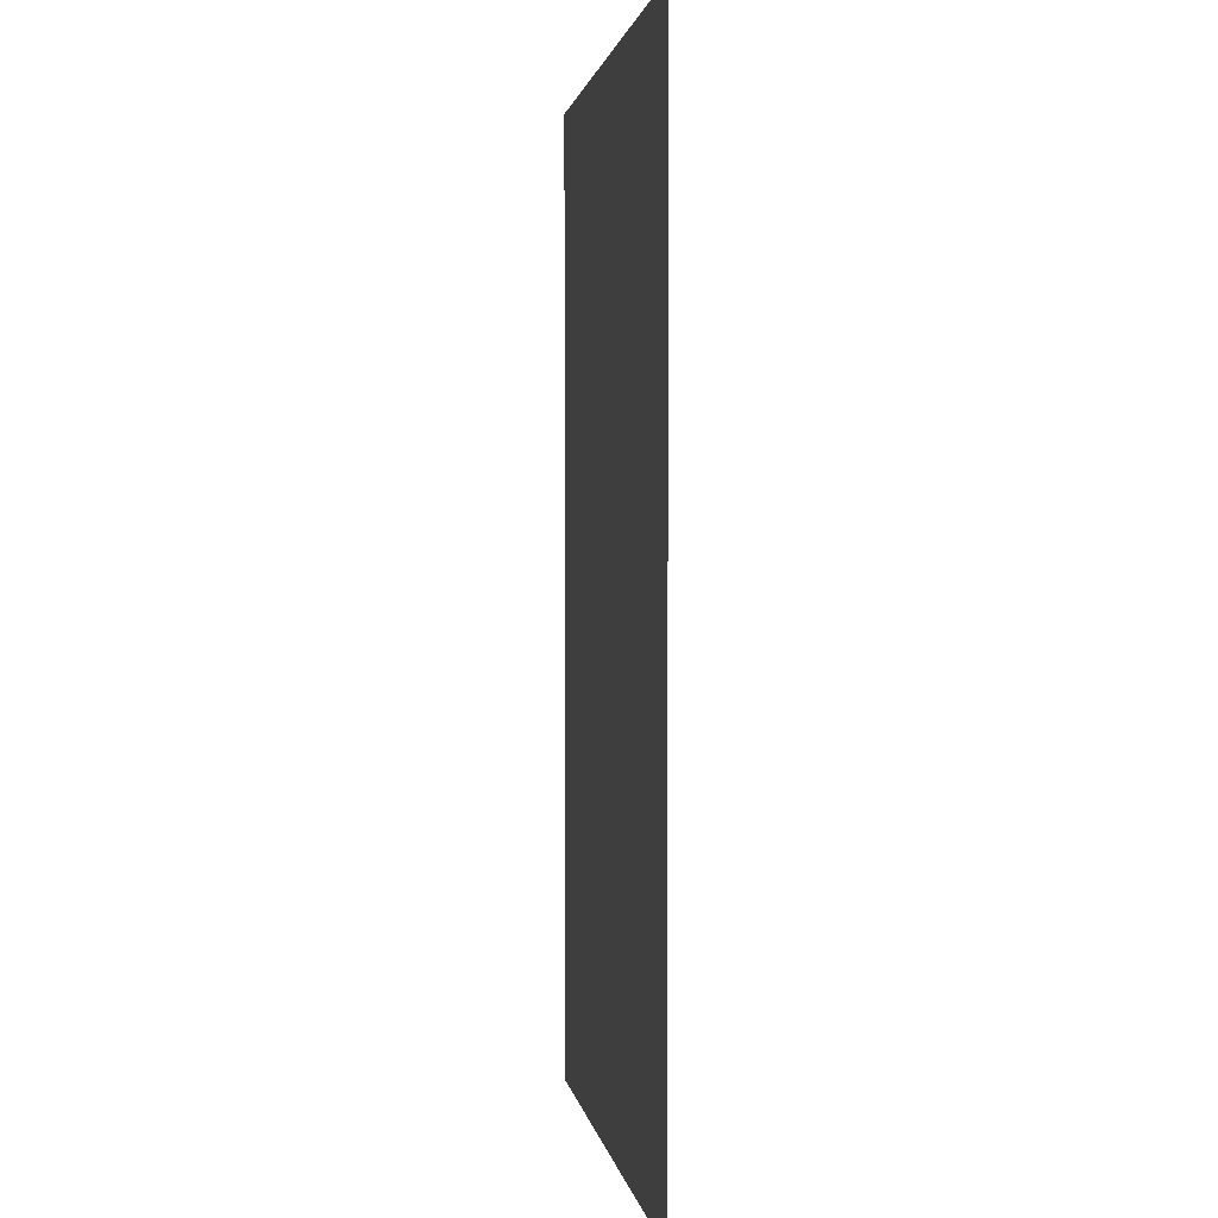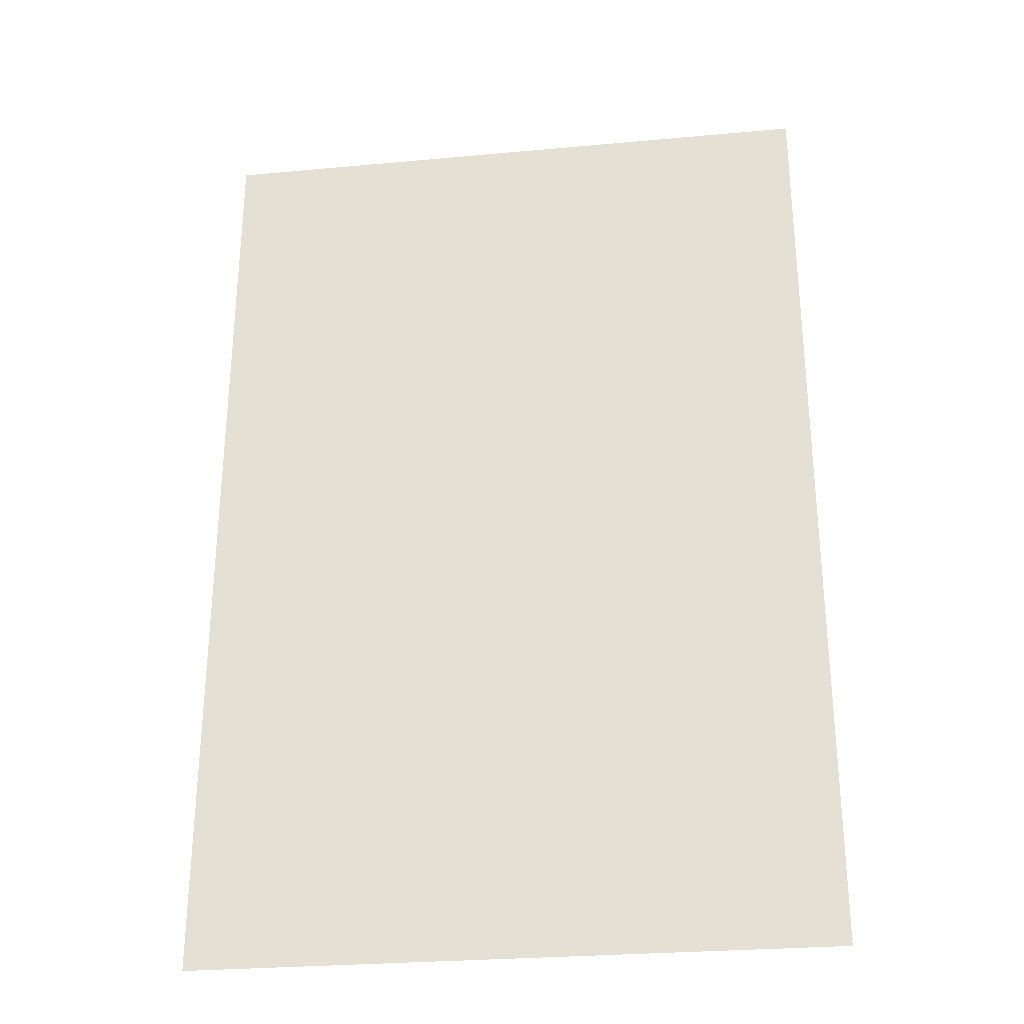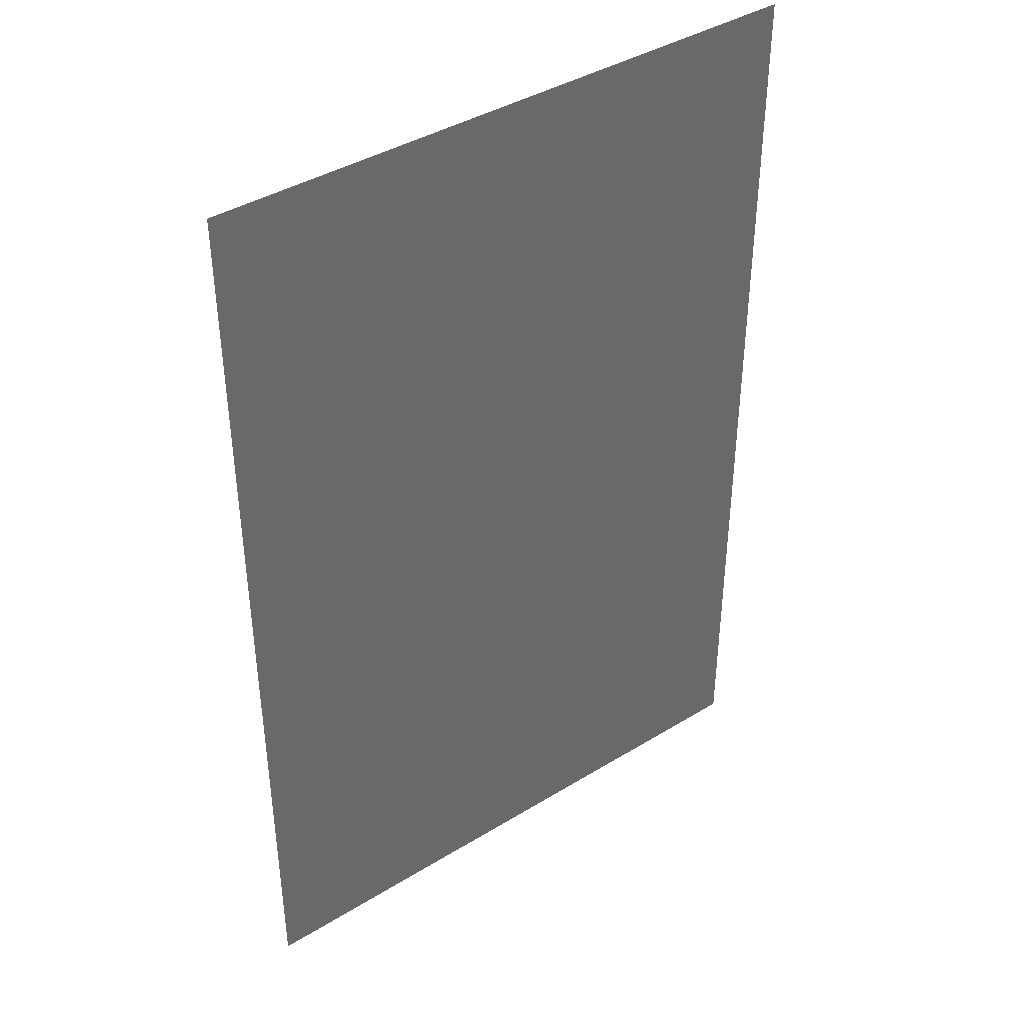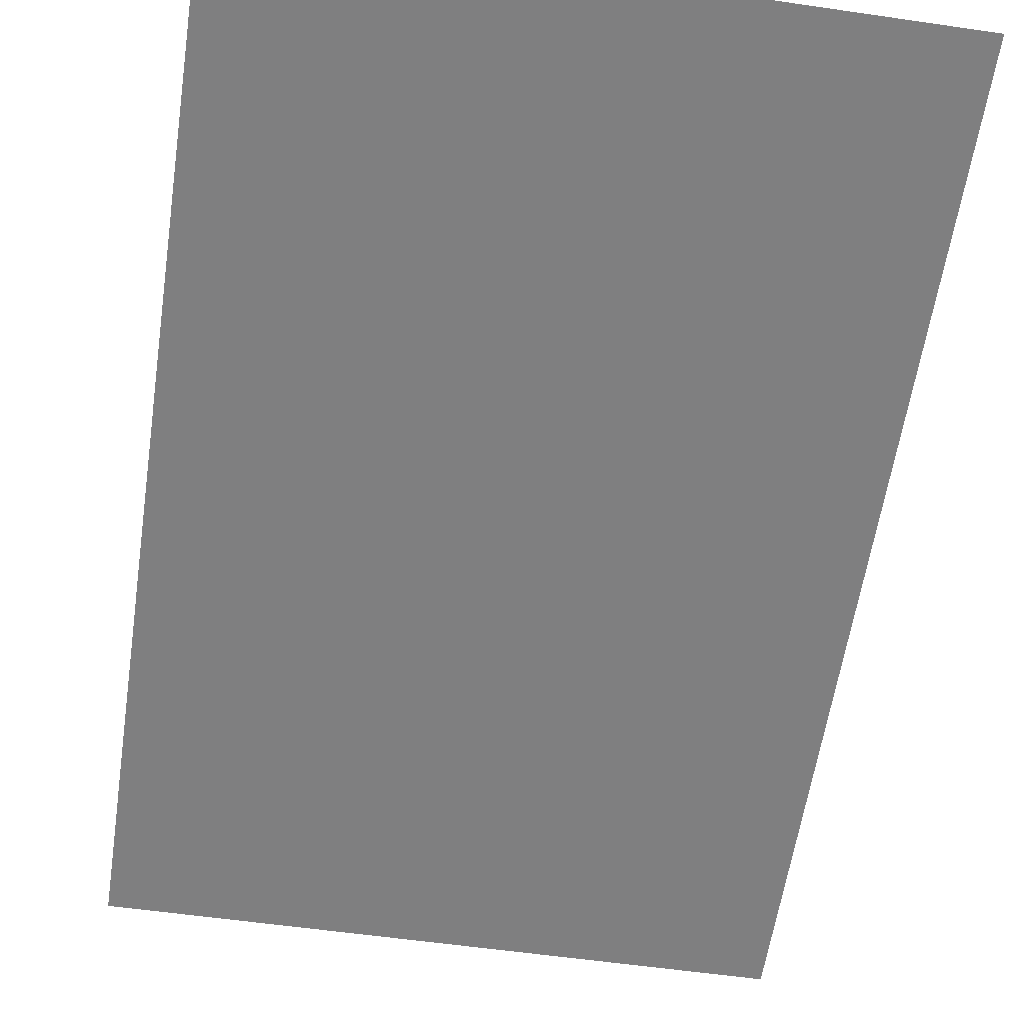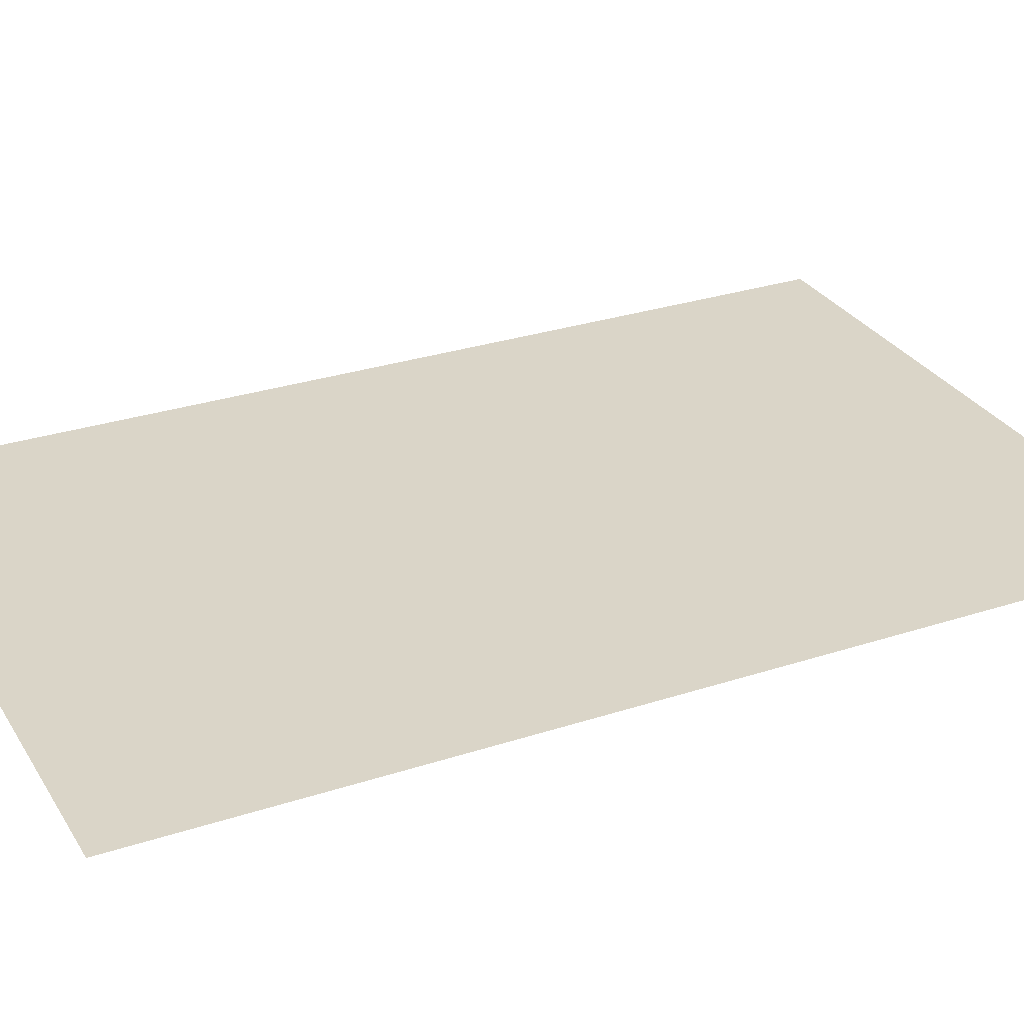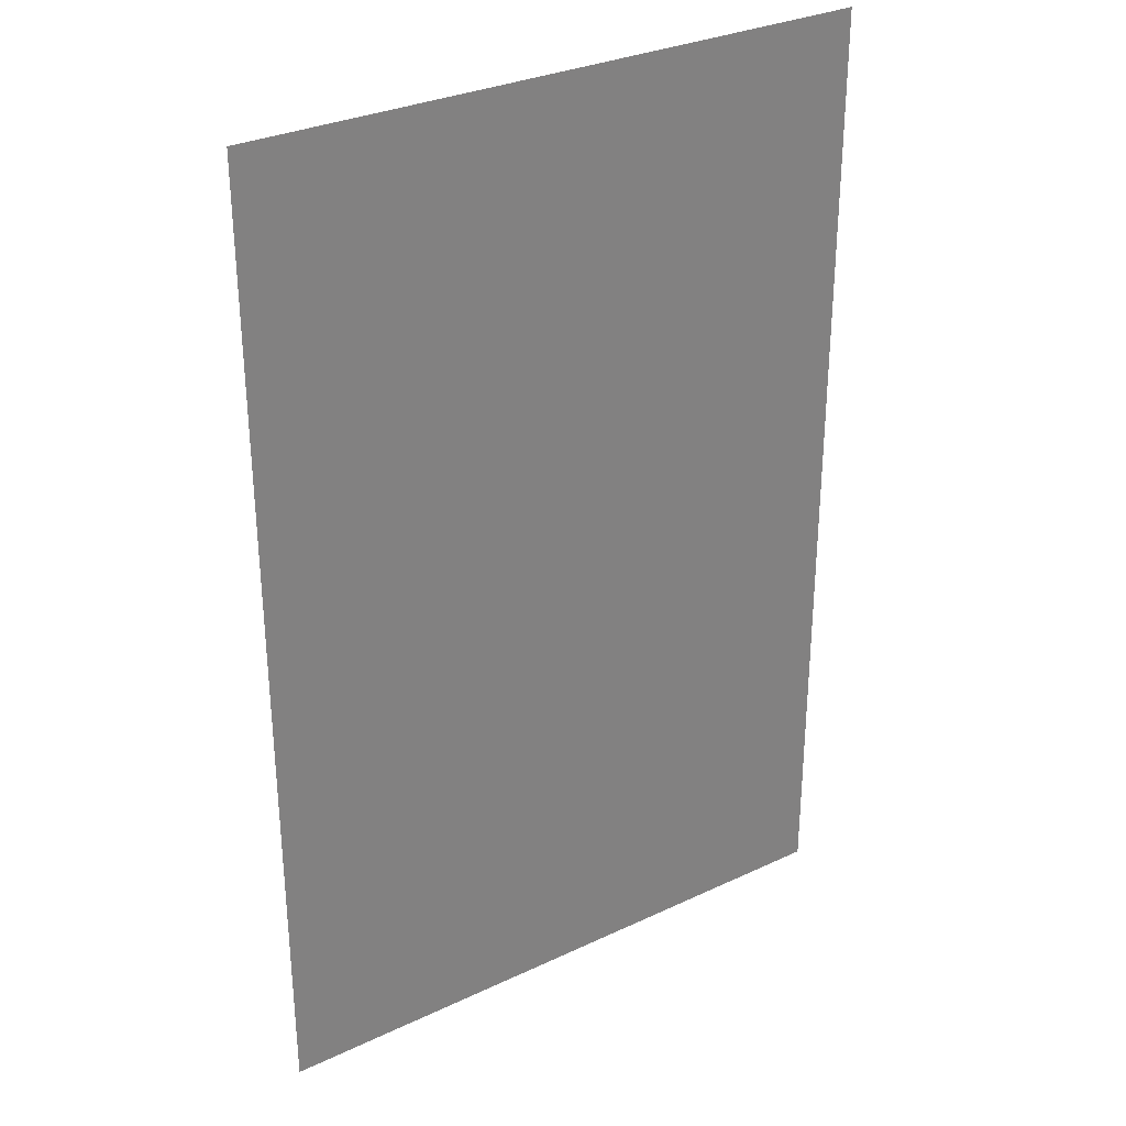
<metadata>
{"format":"obj","ext":"obj","renderer":"f3d","projection":"perspective","resolution":1024,"background":"white","views":[{"elev":1.8,"azim":81.9,"up":"+Z"},{"elev":-30.4,"azim":-172.3,"up":"+Z"},{"elev":40.7,"azim":-36.6,"up":"+Z"},{"elev":-59.9,"azim":-8.6,"up":"+Y"},{"elev":29.1,"azim":64.0,"up":"+Y"},{"elev":30.8,"azim":-33.7,"up":"+Z"}]}
</metadata>
<code>
o floor
v 6.012 0.06031 -2.475
v 1.587 0.06031 -2.504
v 1.578 0.06031 4.292
v 6.012 0.06031 4.299
f 1 2 3 4

</code>
